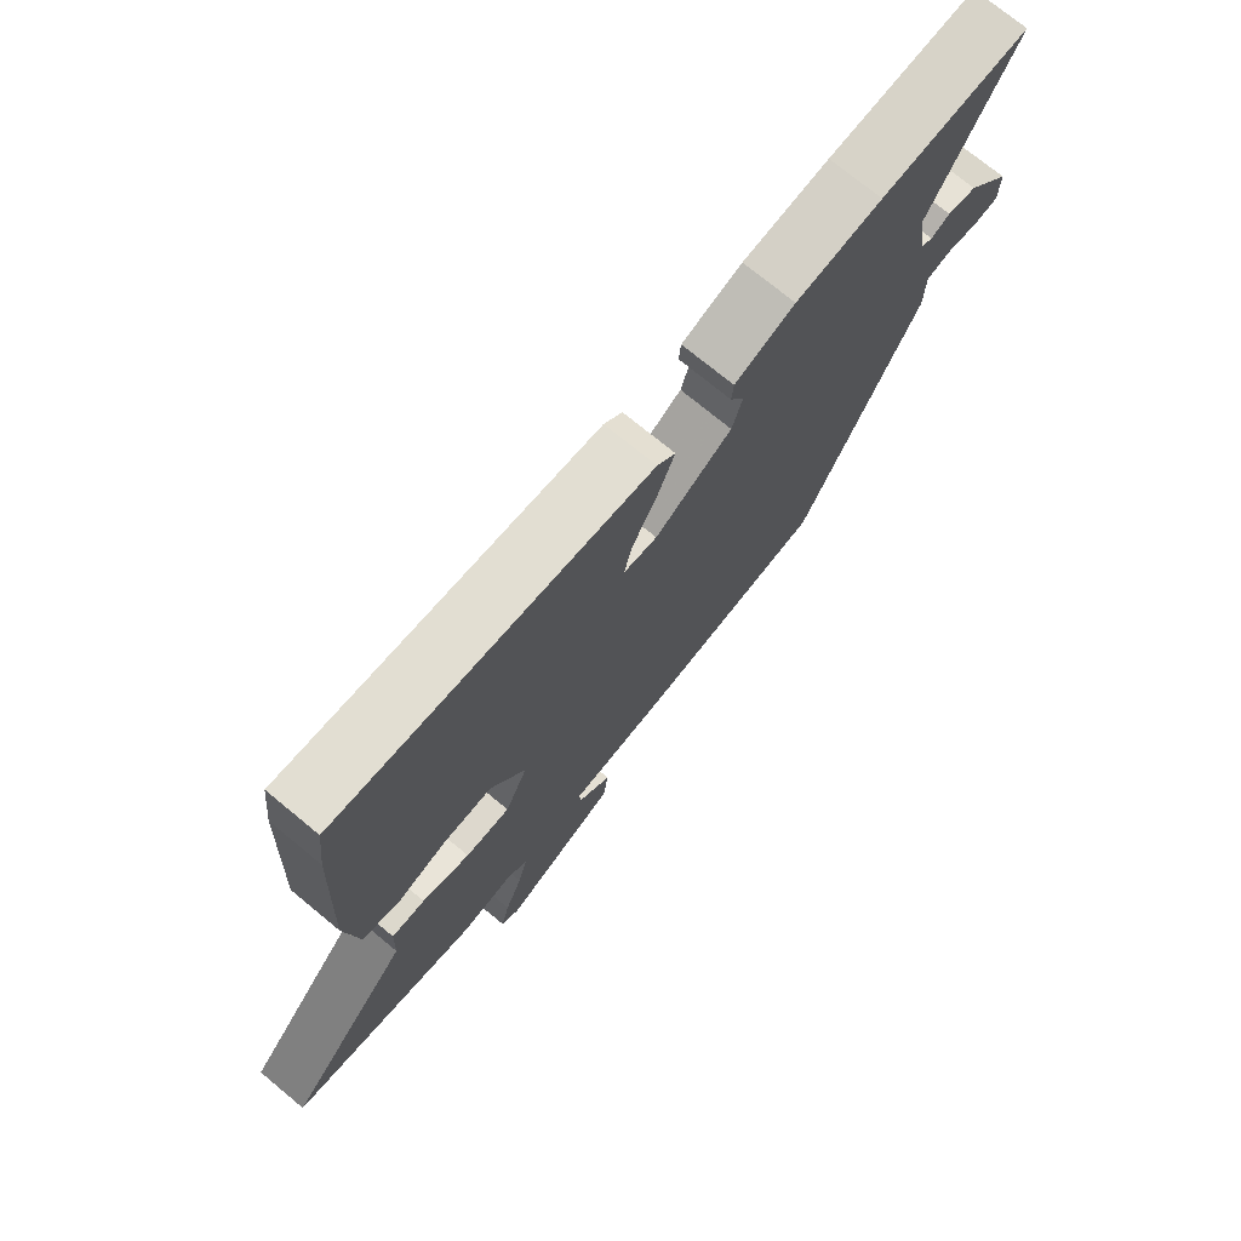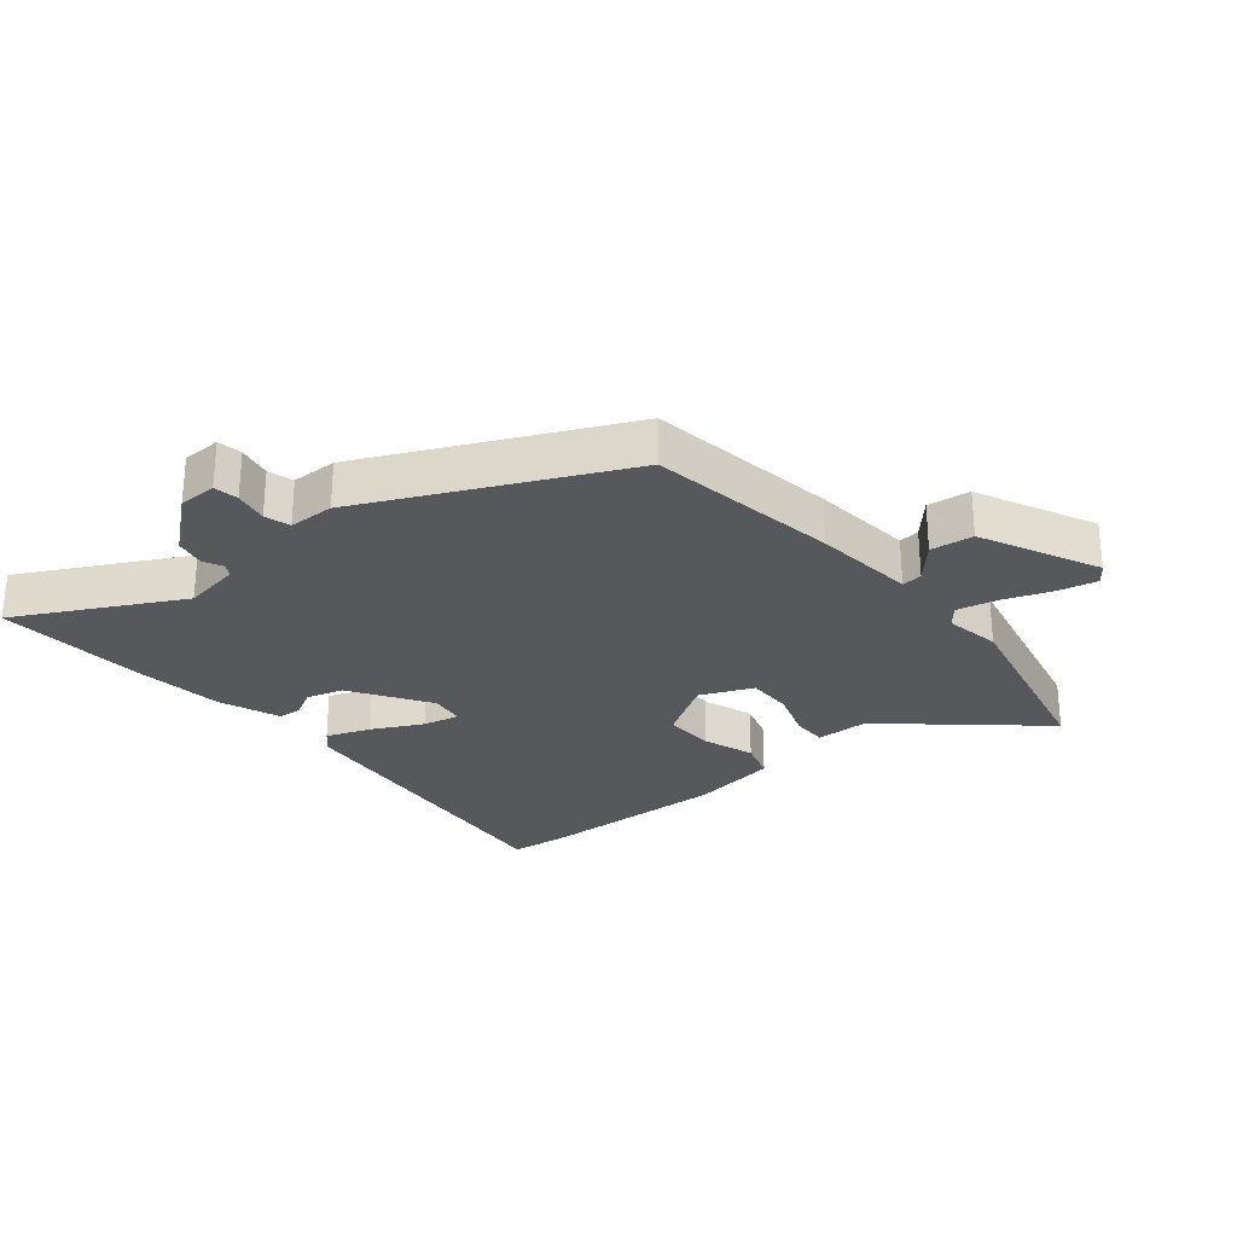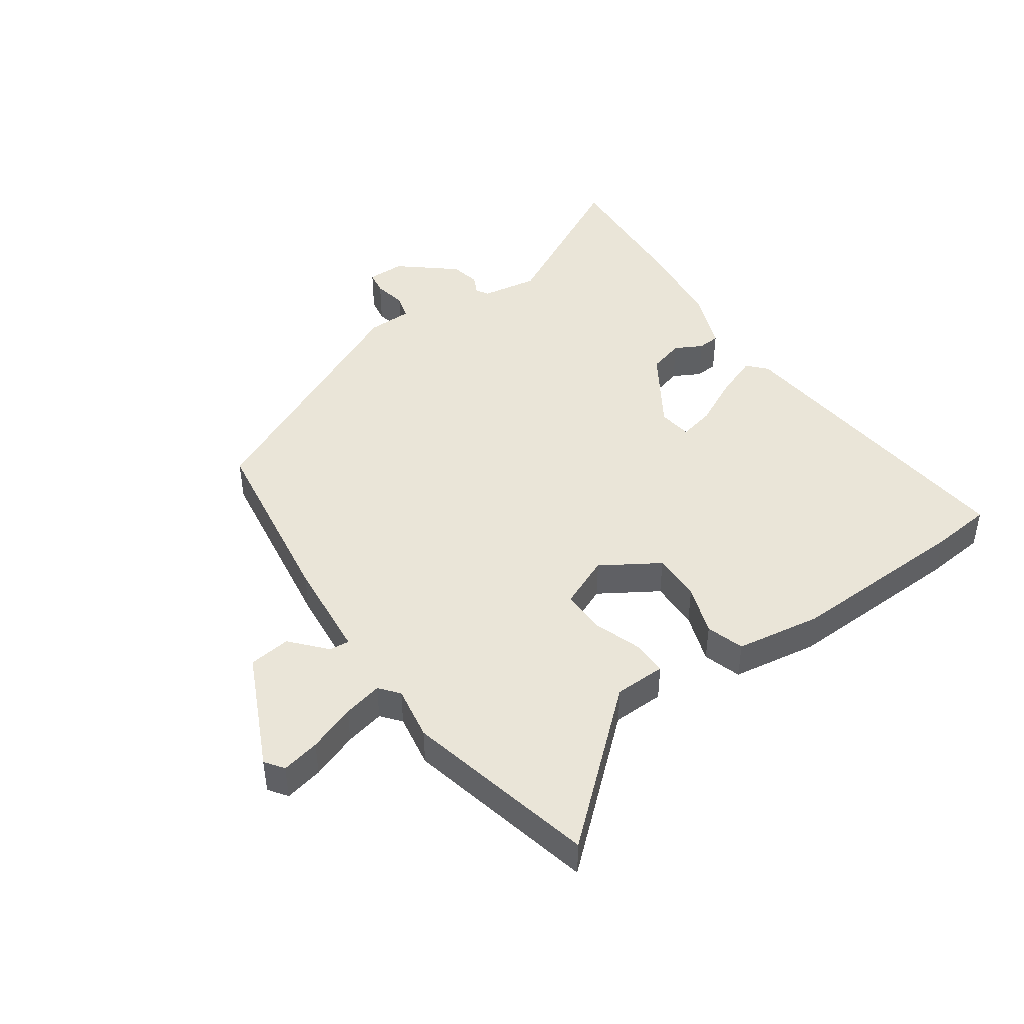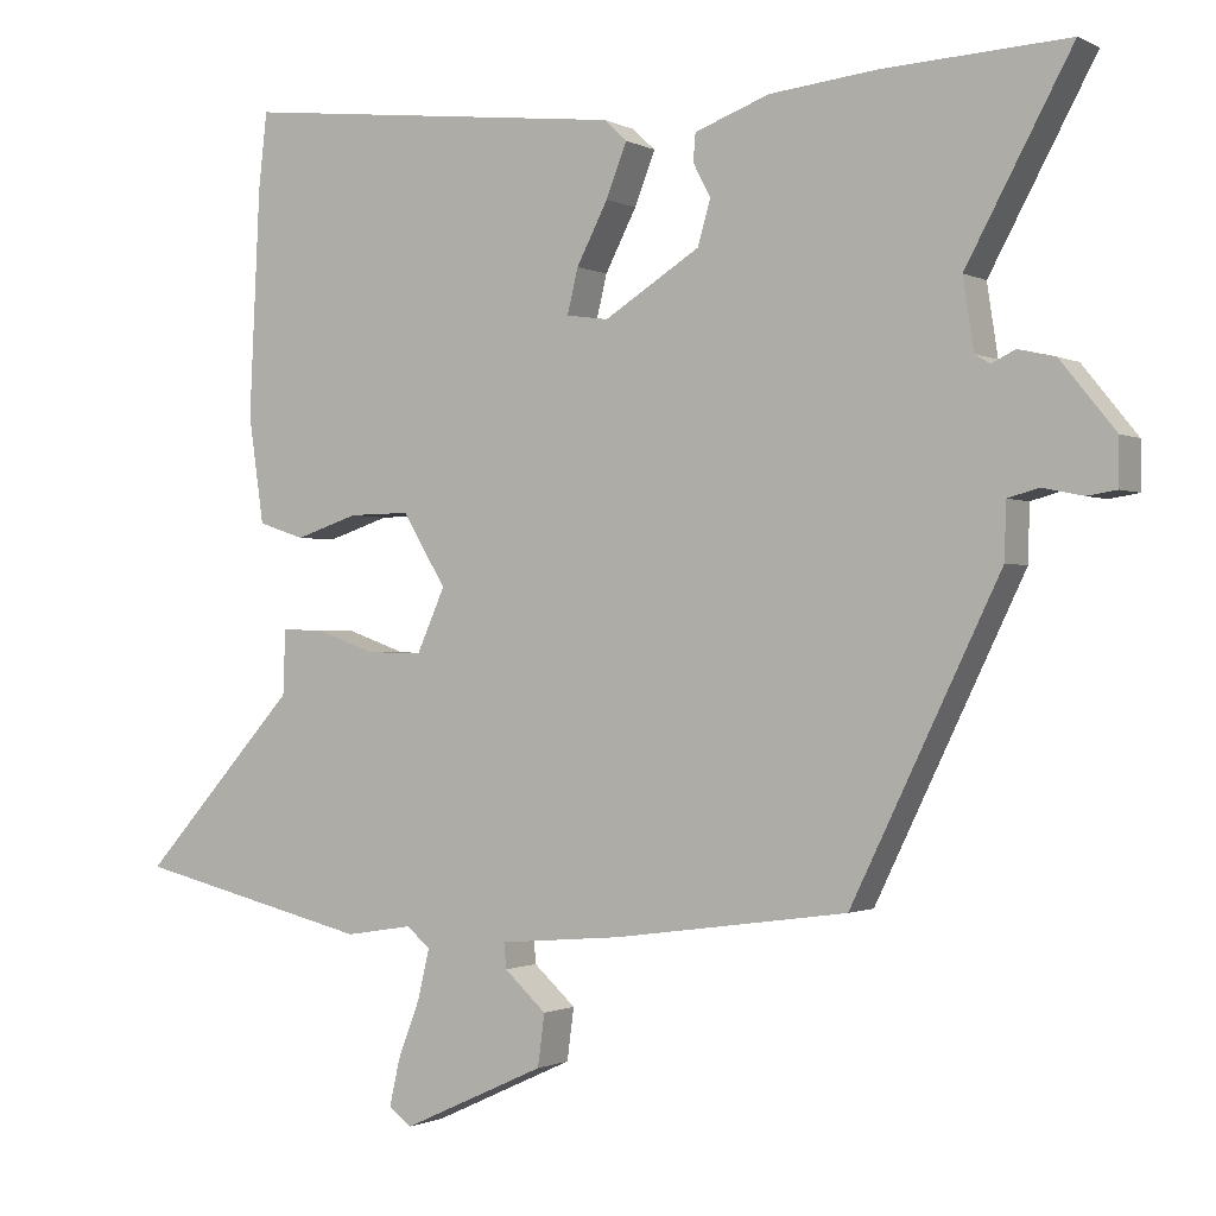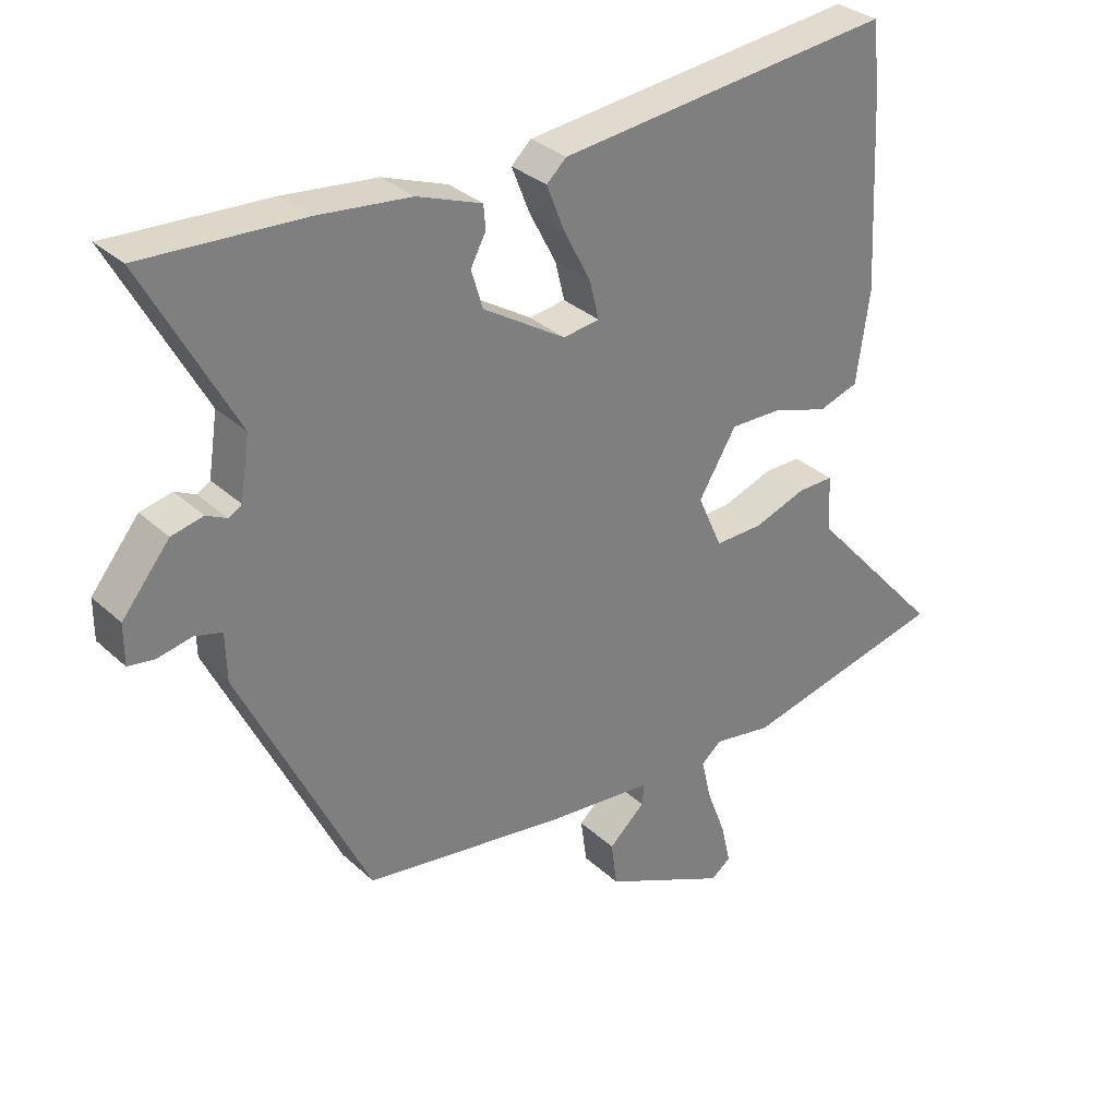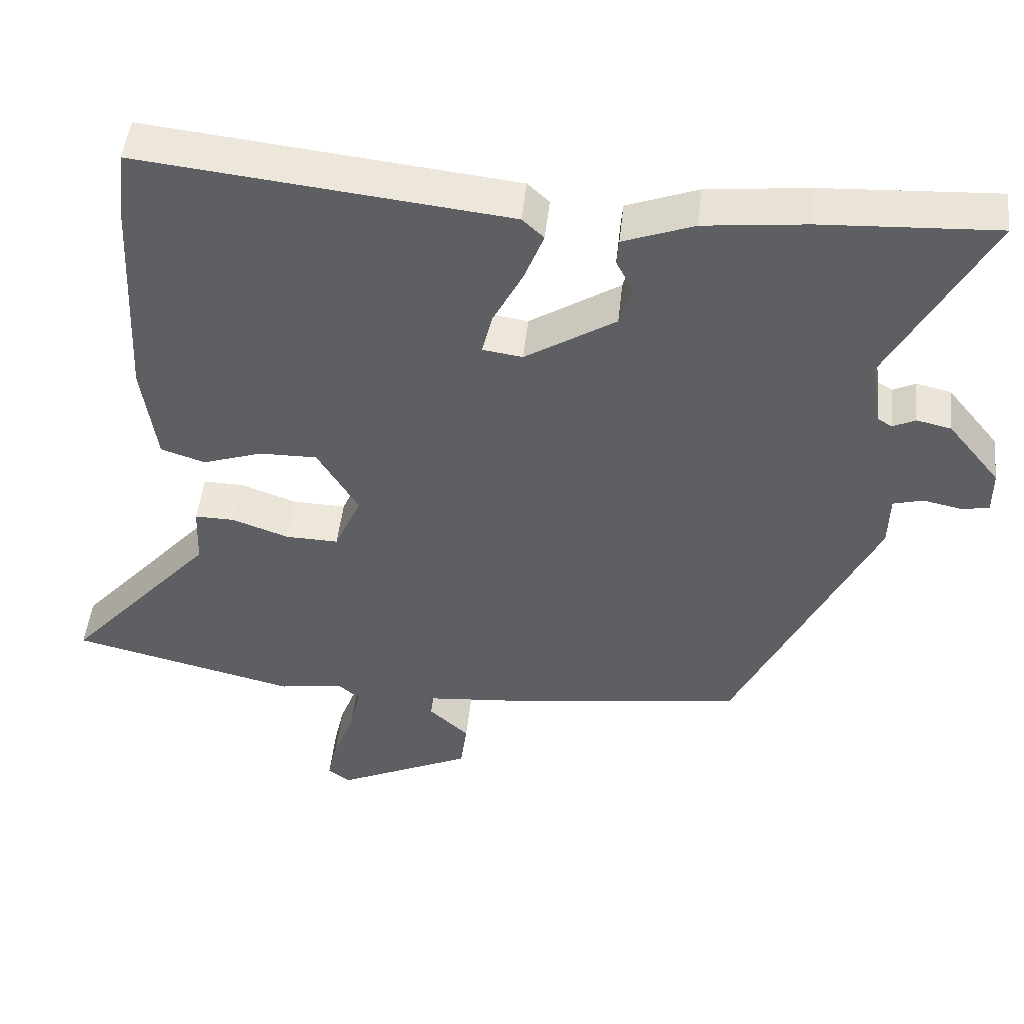
<metadata>
{"format":"obj","ext":"obj","renderer":"f3d","projection":"perspective","resolution":1024,"background":"white","views":[{"elev":73.7,"azim":-50.5,"up":"+Z"},{"elev":-27.8,"azim":130.3,"up":"+Y"},{"elev":44.7,"azim":-124.3,"up":"+Y"},{"elev":-1.0,"azim":30.1,"up":"+Z"},{"elev":31.7,"azim":141.9,"up":"+Z"},{"elev":47.8,"azim":6.0,"up":"+Z"}]}
</metadata>
<code>
v 0.375 0.07 0.494
v 0.617 0.07 0.506
v 0.479 0.07 0.252
v 0.493 0.07 0.16
v 0.513 0.07 0.148
v 0.544 0.07 0.163
v 0.592 0.07 0.152
v 0.664 0.07 0.063
v 0.664 0.07 0.002
v 0.625 0.07 -0.004
v 0.572 0.07 0.007
v 0.531 0.07 -0.004
v 0.529 0.07 -0.077
v 0.335 0.07 -0.476
v 0.031 0.07 -0.518
v -0.132 0.07 -0.532
v -0.129 0.07 -0.565
v -0.074 0.07 -0.615
v -0.083 0.07 -0.683
v -0.271 0.07 -0.769
v -0.301 0.07 -0.747
v -0.287 0.07 -0.685
v -0.258 0.07 -0.609
v -0.243 0.07 -0.545
v -0.274 0.07 -0.519
v -0.362 0.07 -0.533
v -0.673 0.07 -0.458
v -0.468 0.07 -0.23
v -0.465 0.07 -0.146
v -0.41 0.07 -0.147
v -0.332 0.07 -0.175
v -0.259 0.07 -0.177
v -0.222 0.07 -0.094
v -0.279 0.07 0
v -0.359 0.07 -0.001
v -0.441 0.07 -0.028
v -0.502 0.07 -0.008
v -0.522 0.07 0.131
v -0.508 0.07 0.427
v -0.497 0.07 0.526
v 0.011 0.07 0.469
v 0.041 0.07 0.441
v 0.014 0.07 0.372
v -0.027 0.07 0.293
v -0.041 0.07 0.235
v 0.014 0.07 0.227
v 0.139 0.07 0.305
v 0.156 0.07 0.363
v 0.133 0.07 0.407
v 0.136 0.07 0.443
v 0.234 0.07 0.479
v 0.375 0 0.494
v 0.617 0 0.506
v 0.479 0 0.252
v 0.493 0 0.16
v 0.513 0 0.148
v 0.544 0 0.163
v 0.592 0 0.152
v 0.664 0 0.063
v 0.664 0 0.002
v 0.625 0 -0.004
v 0.572 0 0.007
v 0.531 0 -0.004
v 0.529 0 -0.077
v 0.335 0 -0.476
v 0.031 0 -0.518
v -0.132 0 -0.532
v -0.129 0 -0.565
v -0.074 0 -0.615
v -0.083 0 -0.683
v -0.271 0 -0.769
v -0.301 0 -0.747
v -0.287 0 -0.685
v -0.258 0 -0.609
v -0.243 0 -0.545
v -0.274 0 -0.519
v -0.362 0 -0.533
v -0.673 0 -0.458
v -0.468 0 -0.23
v -0.465 0 -0.146
v -0.41 0 -0.147
v -0.332 0 -0.175
v -0.259 0 -0.177
v -0.222 0 -0.094
v -0.279 0 0
v -0.359 0 -0.001
v -0.441 0 -0.028
v -0.502 0 -0.008
v -0.522 0 0.131
v -0.508 0 0.427
v -0.497 0 0.526
v 0.011 0 0.469
v 0.041 0 0.441
v 0.014 0 0.372
v -0.027 0 0.293
v -0.041 0 0.235
v 0.014 0 0.227
v 0.139 0 0.305
v 0.156 0 0.363
v 0.133 0 0.407
v 0.136 0 0.443
v 0.234 0 0.479
f 48 49 50 51
f 47 48 51 1
f 41 42 43 44
f 41 44 45
f 40 41 45
f 39 40 45
f 38 39 45
f 35 36 37 38
f 34 35 38 45
f 33 34 45 46
f 28 29 30 31
f 28 31 32
f 25 26 27 28
f 24 25 28 32
f 20 21 22 23
f 20 23 24
f 17 18 19 20
f 16 17 20 24
f 13 14 15 16
f 12 13 16 24
f 8 9 10 11
f 8 11 12
f 5 6 7 8
f 5 8 12
f 4 5 12 24
f 47 1 2 3
f 32 33 46 47
f 24 32 47
f 3 4 24 47
f 102 101 100 99
f 52 102 99 98
f 95 94 93 92
f 96 95 92
f 96 92 91
f 96 91 90
f 96 90 89
f 89 88 87 86
f 96 89 86 85
f 97 96 85 84
f 82 81 80 79
f 83 82 79
f 79 78 77 76
f 83 79 76 75
f 74 73 72 71
f 75 74 71
f 71 70 69 68
f 75 71 68 67
f 67 66 65 64
f 75 67 64 63
f 62 61 60 59
f 63 62 59
f 59 58 57 56
f 63 59 56
f 75 63 56 55
f 54 53 52 98
f 98 97 84 83
f 98 83 75
f 98 75 55 54
f 1 52 53 2
f 2 53 54 3
f 3 54 55 4
f 4 55 56 5
f 5 56 57 6
f 6 57 58 7
f 7 58 59 8
f 8 59 60 9
f 9 60 61 10
f 10 61 62 11
f 11 62 63 12
f 12 63 64 13
f 13 64 65 14
f 14 65 66 15
f 15 66 67 16
f 16 67 68 17
f 17 68 69 18
f 18 69 70 19
f 19 70 71 20
f 20 71 72 21
f 21 72 73 22
f 22 73 74 23
f 23 74 75 24
f 24 75 76 25
f 25 76 77 26
f 26 77 78 27
f 27 78 79 28
f 28 79 80 29
f 29 80 81 30
f 30 81 82 31
f 31 82 83 32
f 32 83 84 33
f 33 84 85 34
f 34 85 86 35
f 35 86 87 36
f 36 87 88 37
f 37 88 89 38
f 38 89 90 39
f 39 90 91 40
f 40 91 92 41
f 41 92 93 42
f 42 93 94 43
f 43 94 95 44
f 44 95 96 45
f 45 96 97 46
f 46 97 98 47
f 47 98 99 48
f 48 99 100 49
f 49 100 101 50
f 50 101 102 51
f 51 102 52 1

</code>
